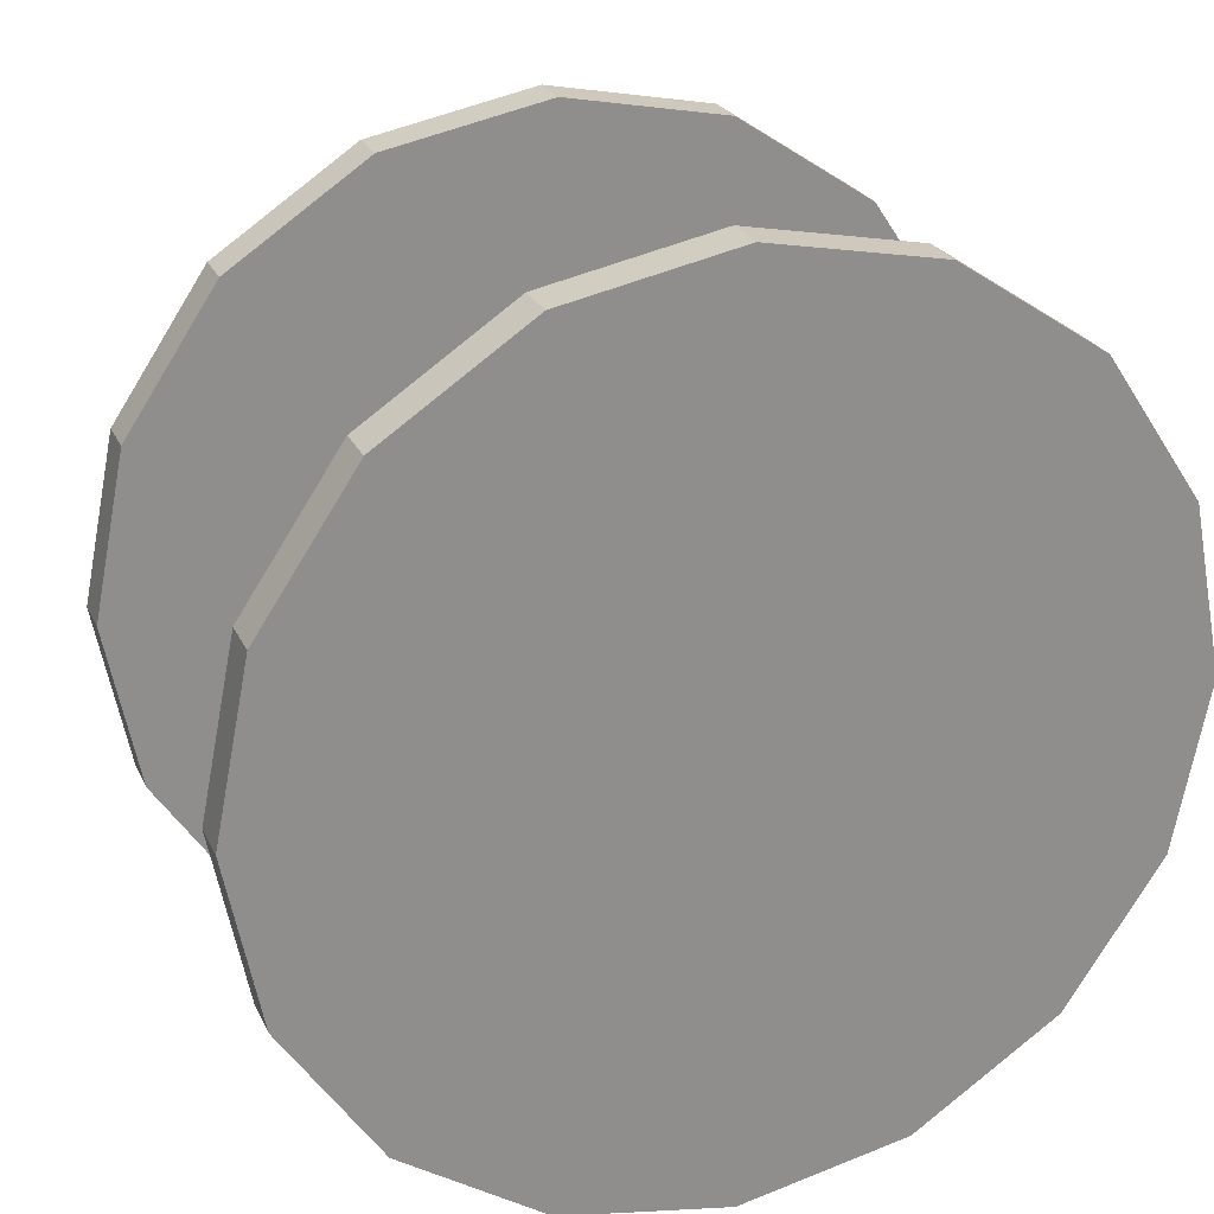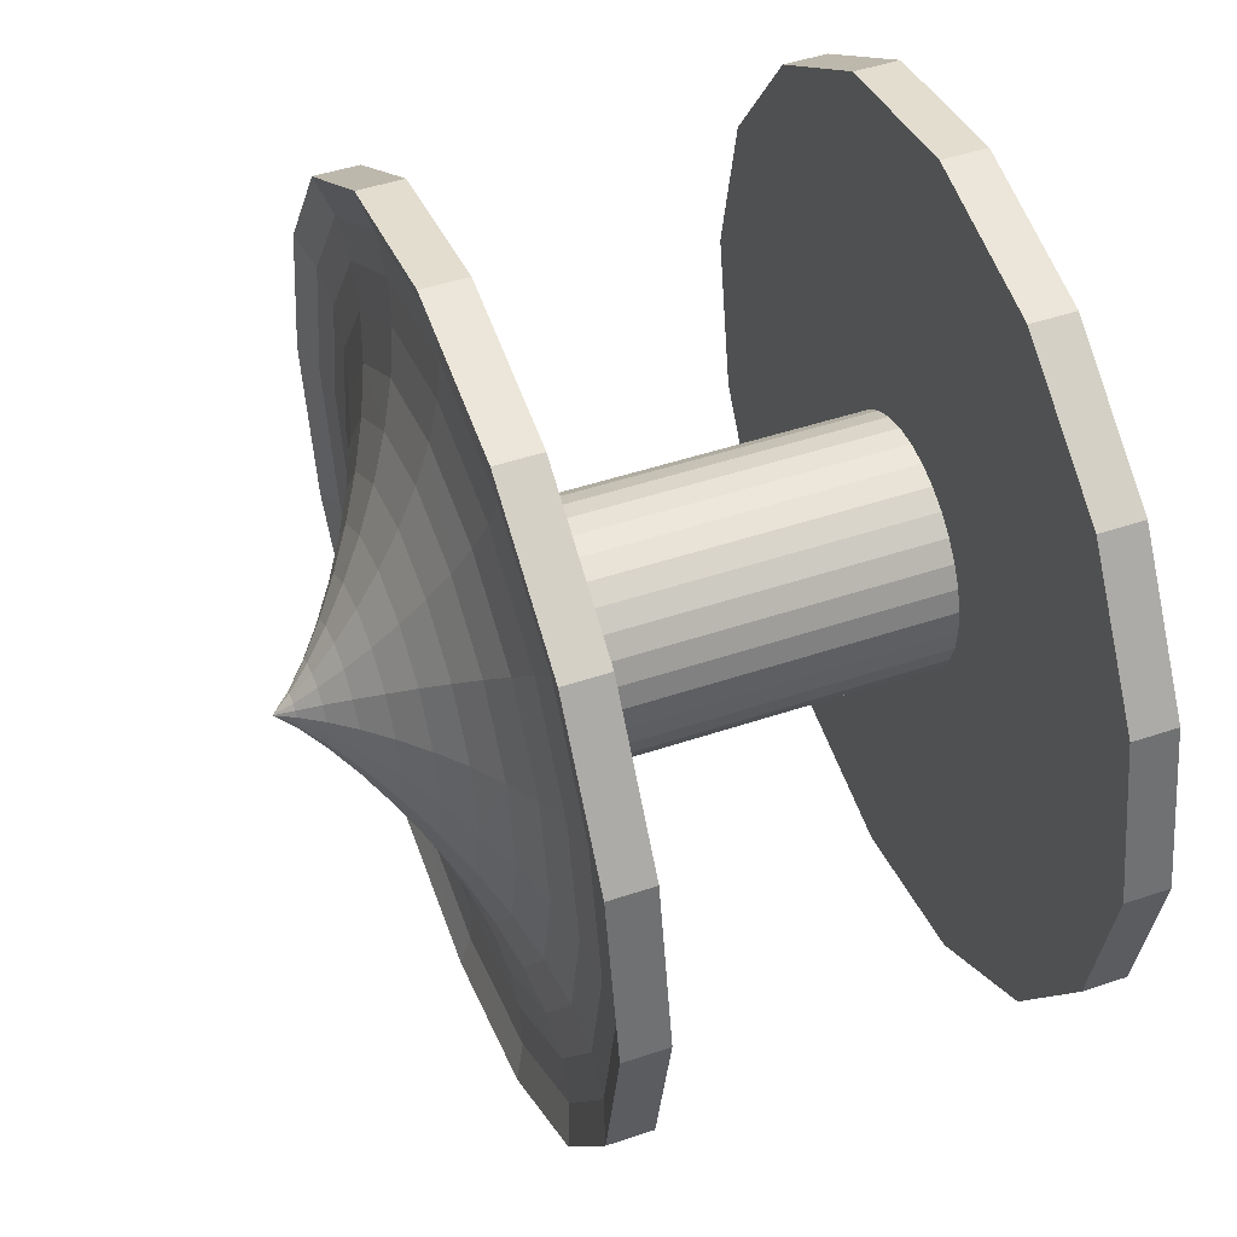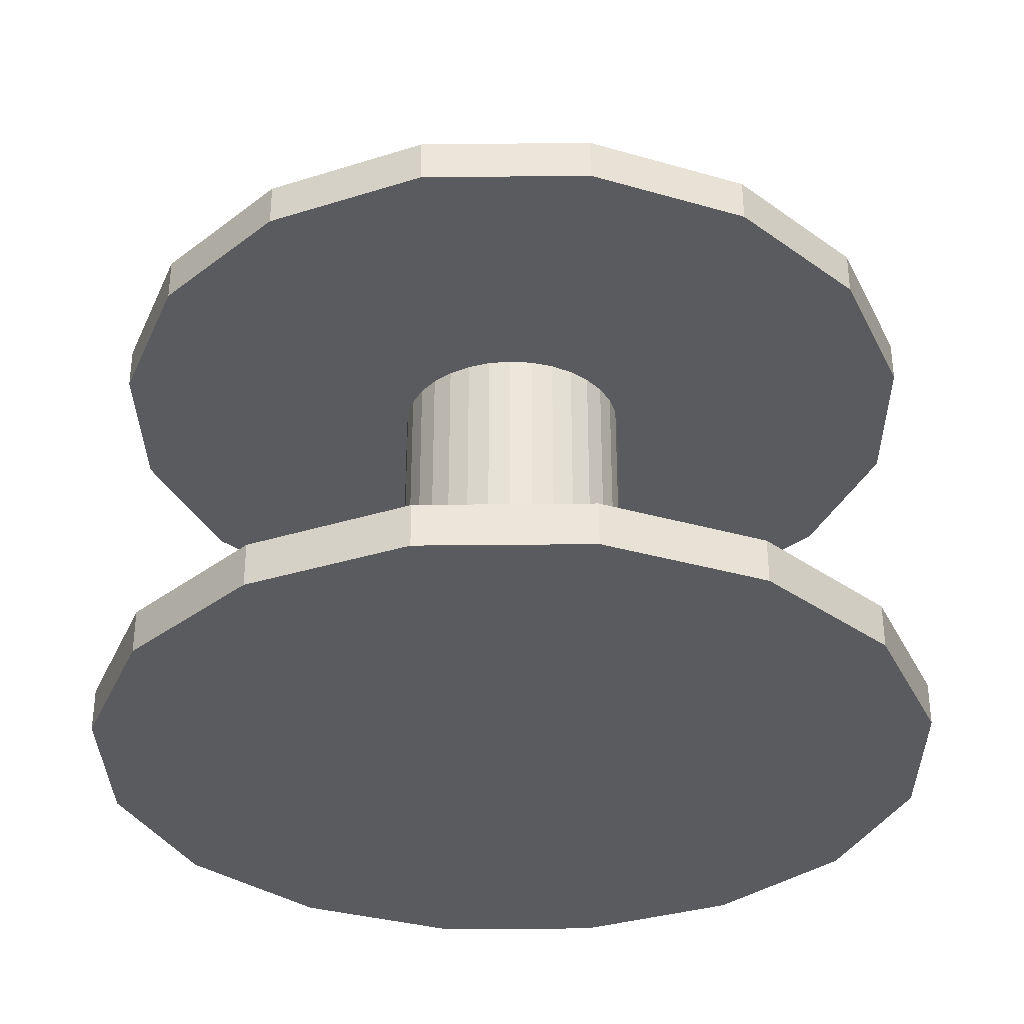
<metadata>
{"format":"obj","ext":"obj","renderer":"f3d","projection":"perspective","resolution":1024,"background":"white","views":[{"elev":24.8,"azim":-20.6,"up":"+Z"},{"elev":47.9,"azim":-110.7,"up":"+Z"},{"elev":-33.3,"azim":-100.4,"up":"+Y"}]}
</metadata>
<code>
o base
v -2 0.2007 0
v -2 -0 0
v -1.848 0.2007 -0.7654
v -1.848 -0 -0.7654
v -1.414 0.2007 -1.414
v -1.414 -0 -1.414
v -0.7654 0.2007 -1.848
v -0.7654 -0 -1.848
v 0 0.2007 -2
v 0 -0 -2
v 0.7654 0.2007 -1.848
v 0.7654 -0 -1.848
v 1.414 0.2007 -1.414
v 1.414 -0 -1.414
v 1.848 0.2007 -0.7654
v 1.848 -0 -0.7654
v 2 0.2007 1e-06
v 2 -0 1e-06
v 1.848 0.2007 0.7654
v 1.848 -0 0.7654
v 1.414 0.2007 1.414
v 1.414 -0 1.414
v 0.7654 0.2007 1.848
v 0.7654 -0 1.848
v -1e-06 0.2007 2
v -1e-06 0 2
v -0.7654 0.2007 1.848
v -0.7654 -0 1.848
v -1.414 0.2007 1.414
v -1.414 -0 1.414
v -1.848 0.2007 0.7654
v -1.848 -0 0.7654
v 0 0.2007 -0.5521
v 0.1077 0.2007 -0.5415
v 0.2113 0.2007 -0.5101
v 0.3068 0.2007 -0.4591
v 0.3904 0.2007 -0.3904
v 0.4591 0.2007 -0.3068
v 0.5101 0.2007 -0.2113
v 0.5415 0.2007 -0.1077
v 0.5521 0.2007 0
v 0.5415 0.2007 0.1077
v 0.5101 0.2007 0.2113
v 0.4591 0.2007 0.3068
v 0.3904 0.2007 0.3904
v 0.3068 0.2007 0.4591
v 0.2113 0.2007 0.5101
v 0.1077 0.2007 0.5415
v 0 0.2007 0.5521
v -0.1077 0.2007 0.5415
v -0.2113 0.2007 0.5101
v -0.3068 0.2007 0.4591
v -0.3904 0.2007 0.3904
v -0.4591 0.2007 0.3068
v -0.5101 0.2007 0.2113
v -0.5415 0.2007 0.1077
v -0.5521 0.2007 0
v -0.5415 0.2007 -0.1077
v -0.5101 0.2007 -0.2113
v -0.4591 0.2007 -0.3068
v -0.3904 0.2007 -0.3904
v -0.3068 0.2007 -0.4591
v -0.2113 0.2007 -0.5101
v -0.1077 0.2007 -0.5415
v -2 2.201 0
v -1.831 2.151 0.002203
v -1.646 2.136 0.003641
v -1.45 2.151 0.004424
v -1.247 2.192 0.004661
v -1.043 2.254 0.00446
v -0.8433 2.333 0.003932
v -0.652 2.424 0.003186
v -0.4744 2.523 0.00233
v -0.3154 2.624 0.001475
v -0.1801 2.724 0.000728
v -0.07326 2.818 0.0002
v 0 2.901 0
v -2 2 0
v -1.848 2.201 -0.7654
v -1.692 2.151 -0.6986
v -1.522 2.136 -0.6265
v -1.341 2.151 -0.5506
v -1.154 2.192 -0.4729
v -0.9656 2.254 -0.3951
v -0.7806 2.333 -0.3191
v -0.6036 2.424 -0.2466
v -0.4392 2.523 -0.1794
v -0.292 2.624 -0.1193
v -0.1666 2.724 -0.06823
v -0.06776 2.818 -0.02785
v -1.848 2 -0.7654
v -1.414 2.201 -1.414
v -1.296 2.151 -1.293
v -1.166 2.136 -1.161
v -1.028 2.151 -1.022
v -0.8851 2.192 -0.8785
v -0.7409 2.254 -0.7346
v -0.5991 2.333 -0.5935
v -0.4633 2.424 -0.4588
v -0.3371 2.523 -0.3338
v -0.2241 2.624 -0.222
v -0.1278 2.724 -0.1268
v -0.05194 2.818 -0.05166
v -1.414 2 -1.414
v -0.7654 2.201 -1.848
v -0.7027 2.151 -1.691
v -0.6332 2.136 -1.519
v -0.5588 2.151 -1.337
v -0.4815 2.192 -1.15
v -0.4034 2.254 -0.9622
v -0.3263 2.333 -0.7776
v -0.2525 2.424 -0.6012
v -0.1837 2.523 -0.4374
v -0.1221 2.624 -0.2909
v -0.06958 2.724 -0.1661
v -0.02822 2.818 -0.06761
v -0.7654 2 -1.848
v 0 2.201 -2
v -0.002203 2.151 -1.831
v -0.003641 2.136 -1.646
v -0.004424 2.151 -1.45
v -0.004661 2.192 -1.247
v -0.00446 2.254 -1.043
v -0.003932 2.333 -0.8433
v -0.003186 2.424 -0.652
v -0.00233 2.523 -0.4744
v -0.001475 2.624 -0.3154
v -0.000728 2.724 -0.1801
v -0.0002 2.818 -0.07326
v 0 2 -2
v 0.7654 2.201 -1.848
v 0.6986 2.151 -1.692
v 0.6265 2.136 -1.522
v 0.5506 2.151 -1.341
v 0.4729 2.192 -1.154
v 0.3951 2.254 -0.9656
v 0.3191 2.333 -0.7806
v 0.2466 2.424 -0.6036
v 0.1794 2.523 -0.4392
v 0.1193 2.624 -0.292
v 0.06823 2.724 -0.1666
v 0.02785 2.818 -0.06776
v 0.7654 2 -1.848
v 1.414 2.201 -1.414
v 1.293 2.151 -1.296
v 1.161 2.136 -1.166
v 1.022 2.151 -1.028
v 0.8785 2.192 -0.8851
v 0.7346 2.254 -0.7409
v 0.5935 2.333 -0.5991
v 0.4588 2.424 -0.4633
v 0.3338 2.523 -0.3371
v 0.222 2.624 -0.2241
v 0.1268 2.724 -0.1278
v 0.05166 2.818 -0.05194
v 1.414 2 -1.414
v 1.848 2.201 -0.7654
v 1.691 2.151 -0.7027
v 1.519 2.136 -0.6332
v 1.337 2.151 -0.5588
v 1.15 2.192 -0.4815
v 0.9622 2.254 -0.4034
v 0.7776 2.333 -0.3263
v 0.6012 2.424 -0.2525
v 0.4374 2.523 -0.1837
v 0.2909 2.624 -0.1221
v 0.1661 2.724 -0.06958
v 0.06761 2.818 -0.02822
v 1.848 2 -0.7654
v 2 2.201 1e-06
v 1.831 2.151 -0.002202
v 1.646 2.136 -0.003641
v 1.45 2.151 -0.004424
v 1.247 2.192 -0.00466
v 1.043 2.254 -0.00446
v 0.8433 2.333 -0.003932
v 0.652 2.424 -0.003186
v 0.4744 2.523 -0.00233
v 0.3154 2.624 -0.001475
v 0.1801 2.724 -0.000728
v 0.07326 2.818 -0.0002
v 2 2 1e-06
v 1.848 2.201 0.7654
v 1.692 2.151 0.6986
v 1.522 2.136 0.6265
v 1.341 2.151 0.5506
v 1.154 2.192 0.4729
v 0.9656 2.254 0.3951
v 0.7806 2.333 0.3191
v 0.6036 2.424 0.2466
v 0.4392 2.523 0.1794
v 0.292 2.624 0.1193
v 0.1666 2.724 0.06823
v 0.06776 2.818 0.02785
v 1.848 2 0.7654
v 1.414 2.201 1.414
v 1.296 2.151 1.293
v 1.166 2.136 1.161
v 1.028 2.151 1.022
v 0.8851 2.192 0.8785
v 0.7409 2.254 0.7346
v 0.5991 2.333 0.5935
v 0.4633 2.424 0.4588
v 0.3371 2.523 0.3338
v 0.2241 2.624 0.222
v 0.1278 2.724 0.1268
v 0.05194 2.818 0.05166
v 1.414 2 1.414
v 0.7654 2.201 1.848
v 0.7027 2.151 1.691
v 0.6332 2.136 1.519
v 0.5588 2.151 1.337
v 0.4815 2.192 1.15
v 0.4034 2.254 0.9622
v 0.3263 2.333 0.7776
v 0.2525 2.424 0.6012
v 0.1837 2.523 0.4374
v 0.1221 2.624 0.2909
v 0.06958 2.724 0.1661
v 0.02822 2.818 0.06761
v 0.7654 2 1.848
v -1e-06 2.201 2
v 0.002202 2.151 1.831
v 0.003641 2.136 1.646
v 0.004423 2.151 1.45
v 0.00466 2.192 1.247
v 0.00446 2.254 1.043
v 0.003932 2.333 0.8433
v 0.003186 2.424 0.652
v 0.00233 2.523 0.4744
v 0.001475 2.624 0.3154
v 0.000728 2.724 0.1801
v 0.0002 2.818 0.07326
v -1e-06 2 2
v -0.7654 2.201 1.848
v -0.6987 2.151 1.692
v -0.6265 2.136 1.522
v -0.5506 2.151 1.341
v -0.4729 2.192 1.154
v -0.3951 2.254 0.9656
v -0.3191 2.333 0.7806
v -0.2466 2.424 0.6036
v -0.1794 2.523 0.4392
v -0.1193 2.624 0.292
v -0.06823 2.724 0.1666
v -0.02785 2.818 0.06776
v -0.7654 2 1.848
v -1.414 2.201 1.414
v -1.293 2.151 1.296
v -1.161 2.136 1.166
v -1.022 2.151 1.028
v -0.8785 2.192 0.8851
v -0.7346 2.254 0.7409
v -0.5935 2.333 0.5991
v -0.4588 2.424 0.4633
v -0.3338 2.523 0.3371
v -0.222 2.624 0.2241
v -0.1268 2.724 0.1278
v -0.05166 2.818 0.05194
v -1.414 2 1.414
v -1.848 2.201 0.7654
v -1.691 2.151 0.7027
v -1.519 2.136 0.6332
v -1.337 2.151 0.5588
v -1.15 2.192 0.4815
v -0.9622 2.254 0.4034
v -0.7776 2.333 0.3263
v -0.6012 2.424 0.2525
v -0.4374 2.523 0.1837
v -0.2909 2.624 0.1221
v -0.1661 2.724 0.06958
v -0.06761 2.818 0.02822
v -1.848 2 0.7654
v -0.5521 2 0
v -0.5101 2 -0.2113
v -0.5415 2 -0.1077
v -0.3904 2 -0.3904
v -0.4591 2 -0.3068
v -0.2113 2 -0.5101
v -0.3068 2 -0.4591
v -0.1077 2 -0.5415
v 0 2 -0.5521
v 0.2113 2 -0.5101
v 0.1077 2 -0.5415
v 0.3904 2 -0.3904
v 0.3068 2 -0.4591
v 0.5101 2 -0.2113
v 0.4591 2 -0.3068
v 0.5521 2 0
v 0.5415 2 -0.1077
v 0.5101 2 0.2113
v 0.5415 2 0.1077
v 0.3904 2 0.3904
v 0.4591 2 0.3068
v 0.2113 2 0.5101
v 0.3068 2 0.4591
v -0 2 0.5521
v 0.1077 2 0.5415
v -0.2113 2 0.5101
v -0.1077 2 0.5415
v -0.3904 2 0.3904
v -0.3068 2 0.4591
v -0.5101 2 0.2113
v -0.4591 2 0.3068
v -0.5415 2 0.1077
f 1 4 2
f 3 6 4
f 5 8 6
f 7 10 8
f 9 12 10
f 11 14 12
f 13 16 14
f 15 18 16
f 17 20 18
f 19 22 20
f 21 24 22
f 23 26 24
f 25 28 26
f 27 30 28
f 29 32 30
f 31 2 32
f 9 63 64
f 11 33 34
f 13 35 36
f 15 37 38
f 17 39 40
f 19 41 42
f 21 43 44
f 16 24 32
f 29 51 52
f 3 57 58
f 5 59 60
f 7 61 62
f 1 55 56
f 31 53 54
f 27 49 50
f 23 45 46
f 25 47 48
f 72 87 86
f 65 80 79
f 74 87 73
f 66 81 80
f 75 88 74
f 67 82 81
f 76 89 75
f 68 83 82
f 77 90 76
f 69 84 83
f 65 91 78
f 70 85 84
f 78 275 276
f 71 86 85
f 88 100 87
f 80 94 93
f 89 101 88
f 81 95 94
f 90 102 89
f 82 96 95
f 103 90 77
f 83 97 96
f 79 104 91
f 84 98 97
f 91 277 278
f 85 99 98
f 86 100 99
f 79 93 92
f 93 107 106
f 102 114 101
f 94 108 107
f 103 115 102
f 95 109 108
f 116 103 77
f 96 110 109
f 92 117 104
f 97 111 110
f 104 279 280
f 98 112 111
f 99 113 112
f 92 106 105
f 101 113 100
f 115 127 114
f 107 121 120
f 116 128 115
f 108 122 121
f 116 77 129
f 109 123 122
f 105 130 117
f 110 124 123
f 130 281 279
f 111 125 124
f 112 126 125
f 105 119 118
f 114 126 113
f 106 120 119
f 120 134 133
f 129 141 128
f 121 135 134
f 77 142 129
f 122 136 135
f 118 143 130
f 123 137 136
f 130 283 284
f 124 138 137
f 125 139 138
f 118 132 131
f 127 139 126
f 119 133 132
f 128 140 127
f 142 154 141
f 134 148 147
f 142 77 155
f 135 149 148
f 131 156 143
f 136 150 149
f 143 285 286
f 137 151 150
f 138 152 151
f 131 145 144
f 140 152 139
f 132 146 145
f 141 153 140
f 133 147 146
f 155 77 168
f 148 162 161
f 144 169 156
f 149 163 162
f 156 287 288
f 150 164 163
f 151 165 164
f 144 158 157
f 153 165 152
f 145 159 158
f 154 166 153
f 146 160 159
f 155 167 154
f 147 161 160
f 161 175 174
f 157 182 169
f 162 176 175
f 169 289 290
f 163 177 176
f 164 178 177
f 157 171 170
f 166 178 165
f 158 172 171
f 167 179 166
f 159 173 172
f 168 180 167
f 160 174 173
f 77 181 168
f 170 195 182
f 175 189 188
f 195 292 289
f 176 190 189
f 177 191 190
f 170 184 183
f 179 191 178
f 171 185 184
f 180 192 179
f 172 186 185
f 181 193 180
f 173 187 186
f 77 194 181
f 174 188 187
f 188 202 201
f 208 294 291
f 189 203 202
f 190 204 203
f 183 197 196
f 192 204 191
f 184 198 197
f 193 205 192
f 185 199 198
f 194 206 193
f 186 200 199
f 77 207 194
f 187 201 200
f 183 208 195
f 221 296 293
f 202 216 215
f 203 217 216
f 196 210 209
f 205 217 204
f 197 211 210
f 206 218 205
f 198 212 211
f 207 219 206
f 199 213 212
f 77 220 207
f 200 214 213
f 196 221 208
f 201 215 214
f 216 230 229
f 209 223 222
f 218 230 217
f 210 224 223
f 219 231 218
f 211 225 224
f 220 232 219
f 212 226 225
f 77 233 220
f 213 227 226
f 209 234 221
f 214 228 227
f 221 297 298
f 215 229 228
f 229 243 242
f 222 236 235
f 231 243 230
f 223 237 236
f 232 244 231
f 224 238 237
f 233 245 232
f 225 239 238
f 77 246 233
f 226 240 239
f 222 247 234
f 227 241 240
f 247 300 297
f 228 242 241
f 235 249 248
f 244 256 243
f 236 250 249
f 245 257 244
f 237 251 250
f 246 258 245
f 238 252 251
f 259 246 77
f 239 253 252
f 235 260 247
f 240 254 253
f 247 301 302
f 241 255 254
f 242 256 255
f 257 269 256
f 249 263 262
f 258 270 257
f 250 264 263
f 259 271 258
f 251 265 264
f 272 259 77
f 252 266 265
f 248 273 260
f 253 267 266
f 260 303 304
f 254 268 267
f 255 269 268
f 248 262 261
f 271 74 270
f 263 68 67
f 272 75 271
f 264 69 68
f 272 77 76
f 265 70 69
f 261 78 273
f 266 71 70
f 273 274 305
f 267 72 71
f 268 73 72
f 261 66 65
f 270 73 269
f 262 67 66
f 62 277 280
f 60 275 278
f 63 281 64
f 34 282 284
f 36 283 286
f 37 288 38
f 40 287 290
f 41 292 42
f 43 294 44
f 45 296 46
f 48 295 298
f 50 297 300
f 52 299 302
f 53 304 54
f 56 303 305
f 57 276 58
f 305 57 56
f 304 55 54
f 288 39 38
f 53 302 301
f 300 51 50
f 49 298 297
f 296 47 46
f 45 294 293
f 43 292 291
f 41 290 289
f 37 286 285
f 284 35 34
f 64 282 33
f 63 280 279
f 278 61 60
f 59 276 275
f 1 3 4
f 3 5 6
f 5 7 8
f 7 9 10
f 9 11 12
f 11 13 14
f 13 15 16
f 15 17 18
f 17 19 20
f 19 21 22
f 21 23 24
f 23 25 26
f 25 27 28
f 27 29 30
f 29 31 32
f 31 1 2
f 64 33 9
f 9 7 63
f 34 35 11
f 11 9 33
f 36 37 13
f 13 11 35
f 38 39 15
f 15 13 37
f 40 41 17
f 17 15 39
f 42 43 19
f 19 17 41
f 44 45 21
f 21 19 43
f 32 2 4
f 4 6 8
f 8 10 12
f 12 14 16
f 16 18 20
f 20 22 24
f 24 26 28
f 28 30 32
f 32 4 8
f 8 12 16
f 16 20 24
f 24 28 32
f 32 8 16
f 52 53 29
f 29 27 51
f 58 59 3
f 3 1 57
f 60 61 5
f 5 3 59
f 62 63 7
f 7 5 61
f 56 57 1
f 1 31 55
f 54 55 31
f 31 29 53
f 50 51 27
f 27 25 49
f 46 47 23
f 23 21 45
f 48 49 25
f 25 23 47
f 72 73 87
f 65 66 80
f 74 88 87
f 66 67 81
f 75 89 88
f 67 68 82
f 76 90 89
f 68 69 83
f 69 70 84
f 65 79 91
f 70 71 85
f 276 274 78
f 78 91 275
f 71 72 86
f 88 101 100
f 80 81 94
f 89 102 101
f 81 82 95
f 90 103 102
f 82 83 96
f 83 84 97
f 79 92 104
f 84 85 98
f 278 275 91
f 91 104 277
f 85 86 99
f 86 87 100
f 79 80 93
f 93 94 107
f 102 115 114
f 94 95 108
f 103 116 115
f 95 96 109
f 96 97 110
f 92 105 117
f 97 98 111
f 280 277 104
f 104 117 279
f 98 99 112
f 99 100 113
f 92 93 106
f 101 114 113
f 115 128 127
f 107 108 121
f 116 129 128
f 108 109 122
f 109 110 123
f 105 118 130
f 110 111 124
f 279 117 130
f 130 282 281
f 111 112 125
f 112 113 126
f 105 106 119
f 114 127 126
f 106 107 120
f 120 121 134
f 129 142 141
f 121 122 135
f 122 123 136
f 118 131 143
f 123 124 137
f 284 282 130
f 130 143 283
f 124 125 138
f 125 126 139
f 118 119 132
f 127 140 139
f 119 120 133
f 128 141 140
f 142 155 154
f 134 135 148
f 135 136 149
f 131 144 156
f 136 137 150
f 286 283 143
f 143 156 285
f 137 138 151
f 138 139 152
f 131 132 145
f 140 153 152
f 132 133 146
f 141 154 153
f 133 134 147
f 148 149 162
f 144 157 169
f 149 150 163
f 288 285 156
f 156 169 287
f 150 151 164
f 151 152 165
f 144 145 158
f 153 166 165
f 145 146 159
f 154 167 166
f 146 147 160
f 155 168 167
f 147 148 161
f 161 162 175
f 157 170 182
f 162 163 176
f 290 287 169
f 169 182 289
f 163 164 177
f 164 165 178
f 157 158 171
f 166 179 178
f 158 159 172
f 167 180 179
f 159 160 173
f 168 181 180
f 160 161 174
f 170 183 195
f 175 176 189
f 289 182 195
f 195 291 292
f 176 177 190
f 177 178 191
f 170 171 184
f 179 192 191
f 171 172 185
f 180 193 192
f 172 173 186
f 181 194 193
f 173 174 187
f 174 175 188
f 188 189 202
f 291 195 208
f 208 293 294
f 189 190 203
f 190 191 204
f 183 184 197
f 192 205 204
f 184 185 198
f 193 206 205
f 185 186 199
f 194 207 206
f 186 187 200
f 187 188 201
f 183 196 208
f 293 208 221
f 221 295 296
f 202 203 216
f 203 204 217
f 196 197 210
f 205 218 217
f 197 198 211
f 206 219 218
f 198 199 212
f 207 220 219
f 199 200 213
f 200 201 214
f 196 209 221
f 201 202 215
f 216 217 230
f 209 210 223
f 218 231 230
f 210 211 224
f 219 232 231
f 211 212 225
f 220 233 232
f 212 213 226
f 213 214 227
f 209 222 234
f 214 215 228
f 298 295 221
f 221 234 297
f 215 216 229
f 229 230 243
f 222 223 236
f 231 244 243
f 223 224 237
f 232 245 244
f 224 225 238
f 233 246 245
f 225 226 239
f 226 227 240
f 222 235 247
f 227 228 241
f 297 234 247
f 247 299 300
f 228 229 242
f 235 236 249
f 244 257 256
f 236 237 250
f 245 258 257
f 237 238 251
f 246 259 258
f 238 239 252
f 239 240 253
f 235 248 260
f 240 241 254
f 302 299 247
f 247 260 301
f 241 242 255
f 242 243 256
f 257 270 269
f 249 250 263
f 258 271 270
f 250 251 264
f 259 272 271
f 251 252 265
f 252 253 266
f 248 261 273
f 253 254 267
f 304 301 260
f 260 273 303
f 254 255 268
f 255 256 269
f 248 249 262
f 271 75 74
f 263 264 68
f 272 76 75
f 264 265 69
f 265 266 70
f 261 65 78
f 266 267 71
f 305 303 273
f 273 78 274
f 267 268 72
f 268 269 73
f 261 262 66
f 270 74 73
f 262 263 67
f 62 61 277
f 60 59 275
f 63 279 281
f 34 33 282
f 36 35 283
f 37 285 288
f 40 39 287
f 41 289 292
f 43 291 294
f 45 293 296
f 48 47 295
f 50 49 297
f 52 51 299
f 53 301 304
f 56 55 303
f 57 274 276
f 305 274 57
f 304 303 55
f 288 287 39
f 53 52 302
f 300 299 51
f 49 48 298
f 296 295 47
f 45 44 294
f 43 42 292
f 41 40 290
f 37 36 286
f 284 283 35
f 64 281 282
f 63 62 280
f 278 277 61
f 59 58 276

</code>
